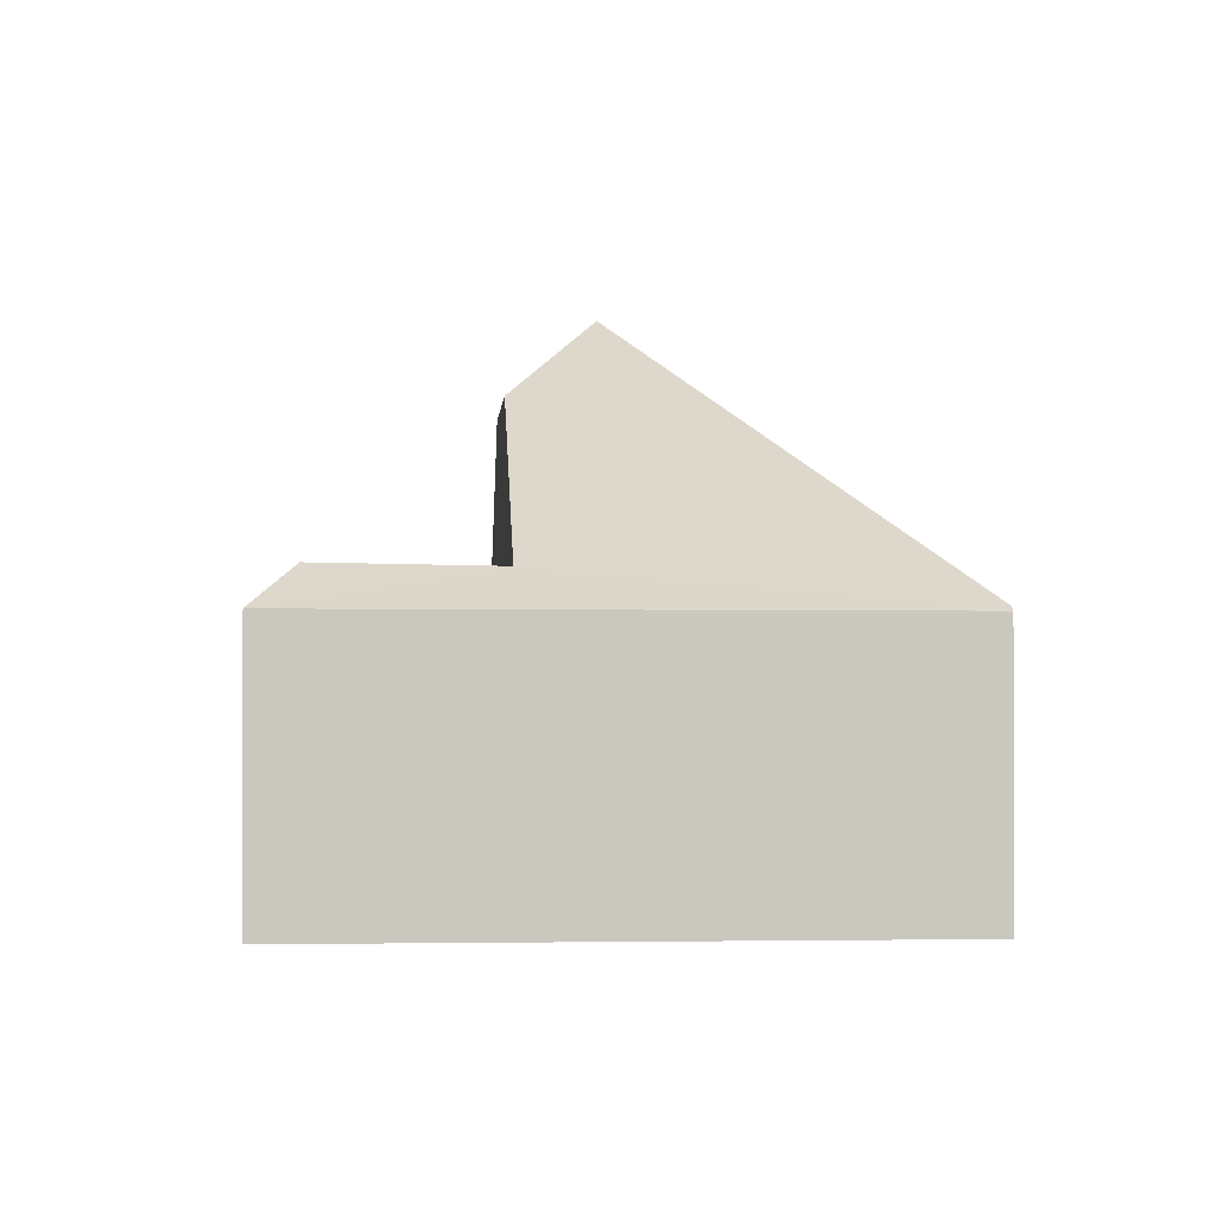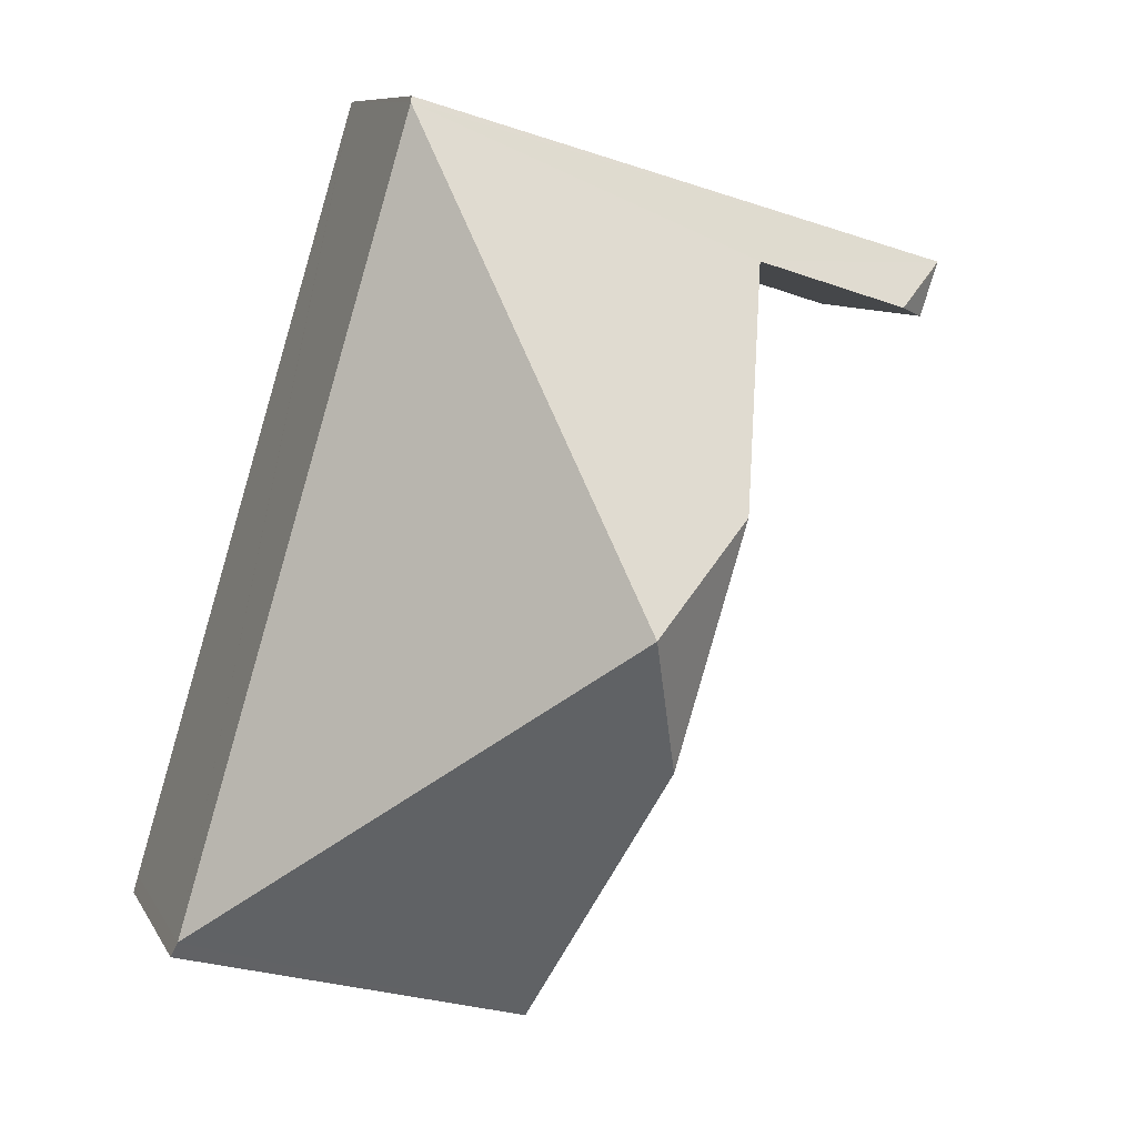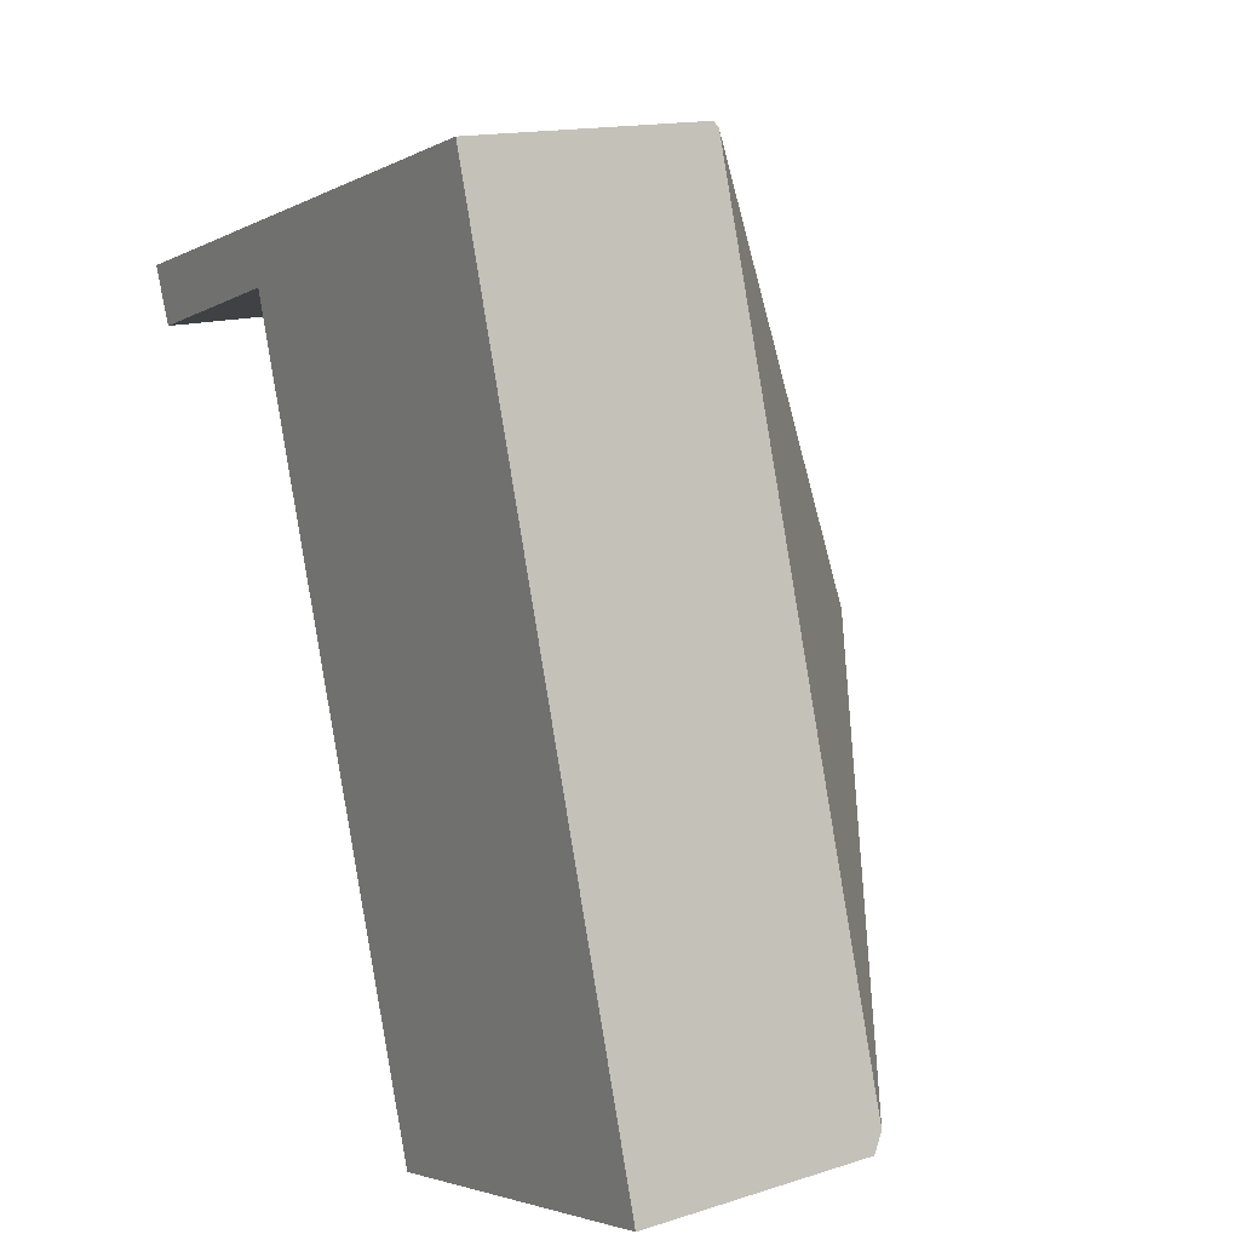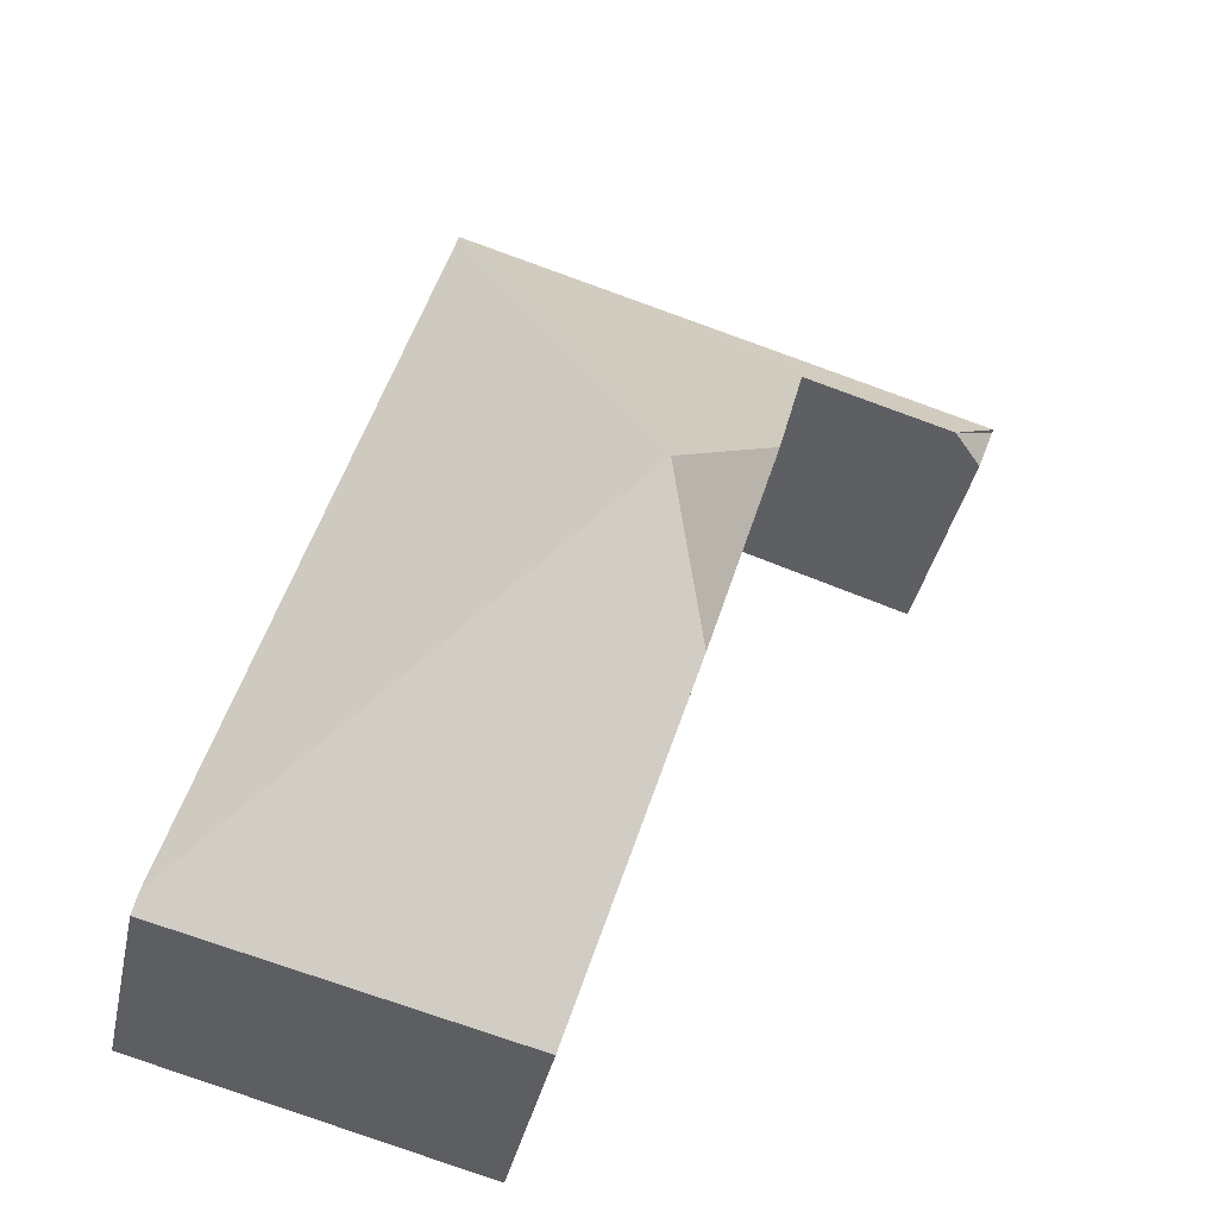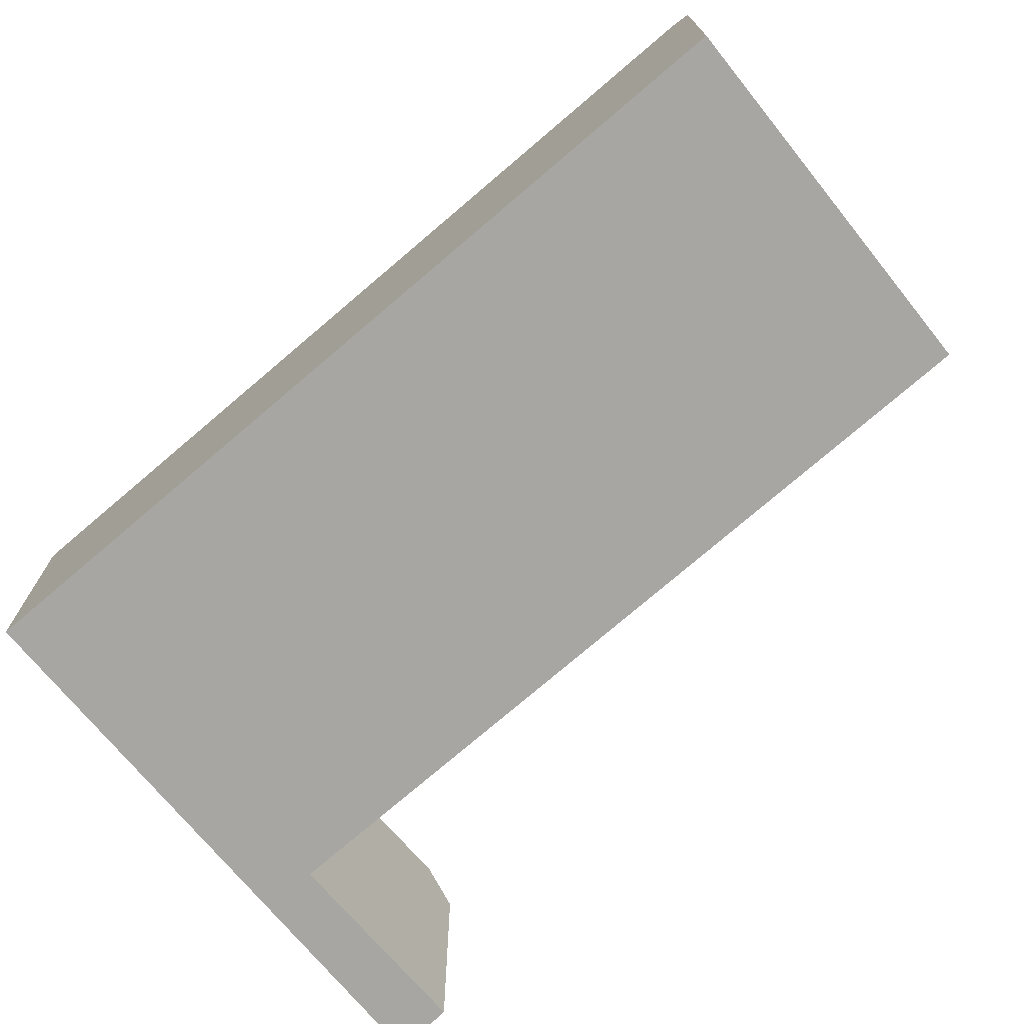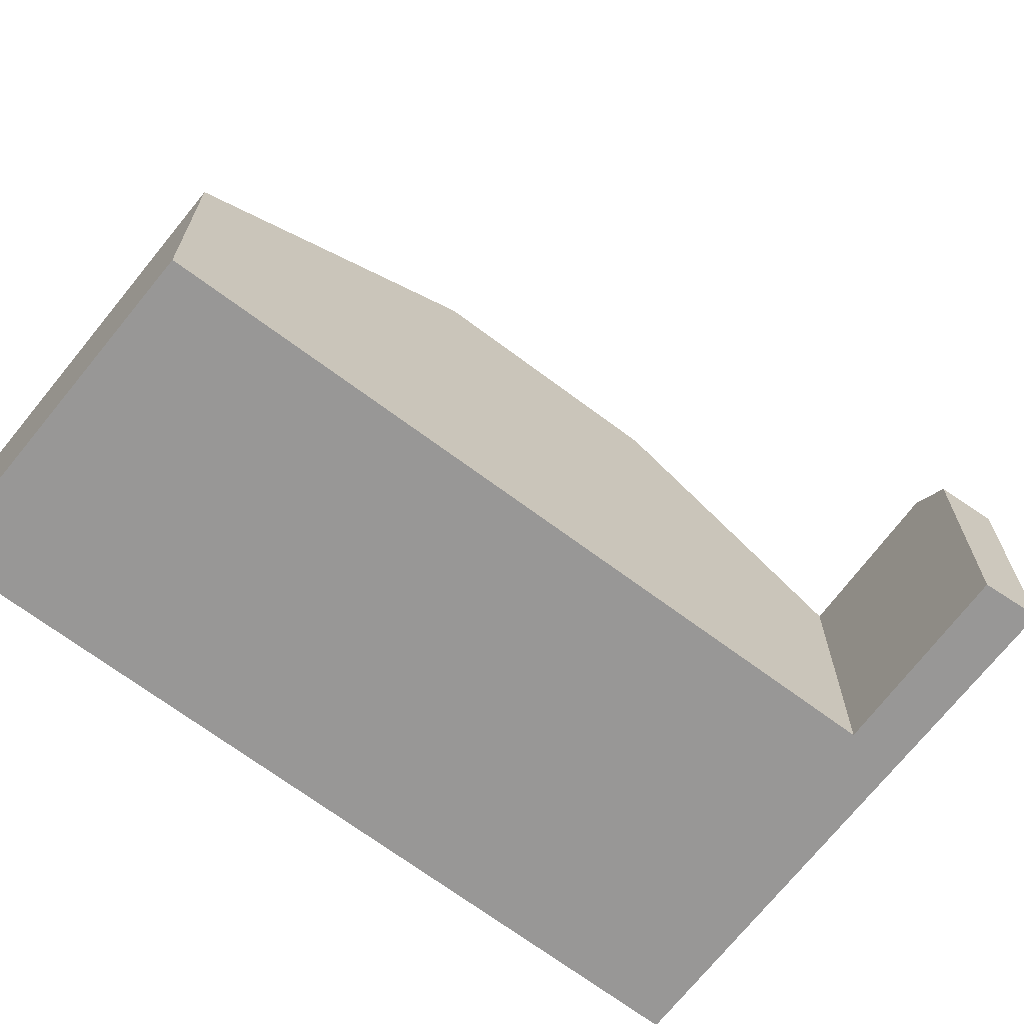
<metadata>
{"format":"obj","ext":"obj","renderer":"f3d","projection":"perspective","resolution":1024,"background":"white","views":[{"elev":-1.3,"azim":-20.7,"up":"+Y"},{"elev":8.9,"azim":162.0,"up":"+Z"},{"elev":15.0,"azim":55.8,"up":"+Z"},{"elev":-37.1,"azim":168.3,"up":"+Z"},{"elev":-74.1,"azim":113.8,"up":"+Y"},{"elev":-68.3,"azim":-143.9,"up":"+Y"}]}
</metadata>
<code>
v  0.394 2.051 -0.32
v  0.147 1.813 -0.397
v  0.013 1.791 -0.035
v  2.89 3.717 -2.347
v  1.513 2.032 0.029
v  4.009 1.809 1.13
v  2.027 3.139 -1.646
v  0 1.788 1.095e-16
v  3.996 1.78 1.174
v  5.745 1.809 -4.656
v  3.198 1.774 -5.462
v  5.783 1.725 -4.784
v  2.558 3.152 -3.377
v  0.147 2.431e-17 -0.397
v  0 0 0
v  0.013 2.143e-18 -0.035
v  3.198 3.345e-16 -5.462
v  2.558 2.068e-16 -3.377
v  2.027 1.008e-16 -1.646
v  1.513 -1.776e-18 0.029
v  3.996 -7.189e-17 1.174
v  4.009 -6.919e-17 1.13
v  5.745 2.851e-16 -4.656
v  5.783 2.929e-16 -4.784
v  0.394 1.959e-17 -0.32
g defaultobject
f 1 2 3
f 4 5 6
f 5 4 7
f 6 8 9
f 8 6 5
f 8 5 1
f 6 10 4
f 11 10 12
f 10 11 4
f 4 11 13
f 13 7 4
f 14 3 2
f 3 14 8
f 8 14 15
f 15 14 16
f 17 13 11
f 13 17 18
f 13 18 7
f 7 18 19
f 7 19 5
f 5 19 20
f 15 9 8
f 9 15 21
f 21 6 9
f 6 21 10
f 10 21 22
f 10 22 23
f 10 23 12
f 12 23 24
f 12 17 11
f 17 12 24
f 5 2 1
f 2 5 14
f 14 5 25
f 25 5 20
f 24 23 17
f 22 17 23
f 18 17 22
f 19 18 22
f 20 19 22
f 21 20 22
f 15 20 21
f 25 20 15
f 16 25 15
f 14 25 16

</code>
